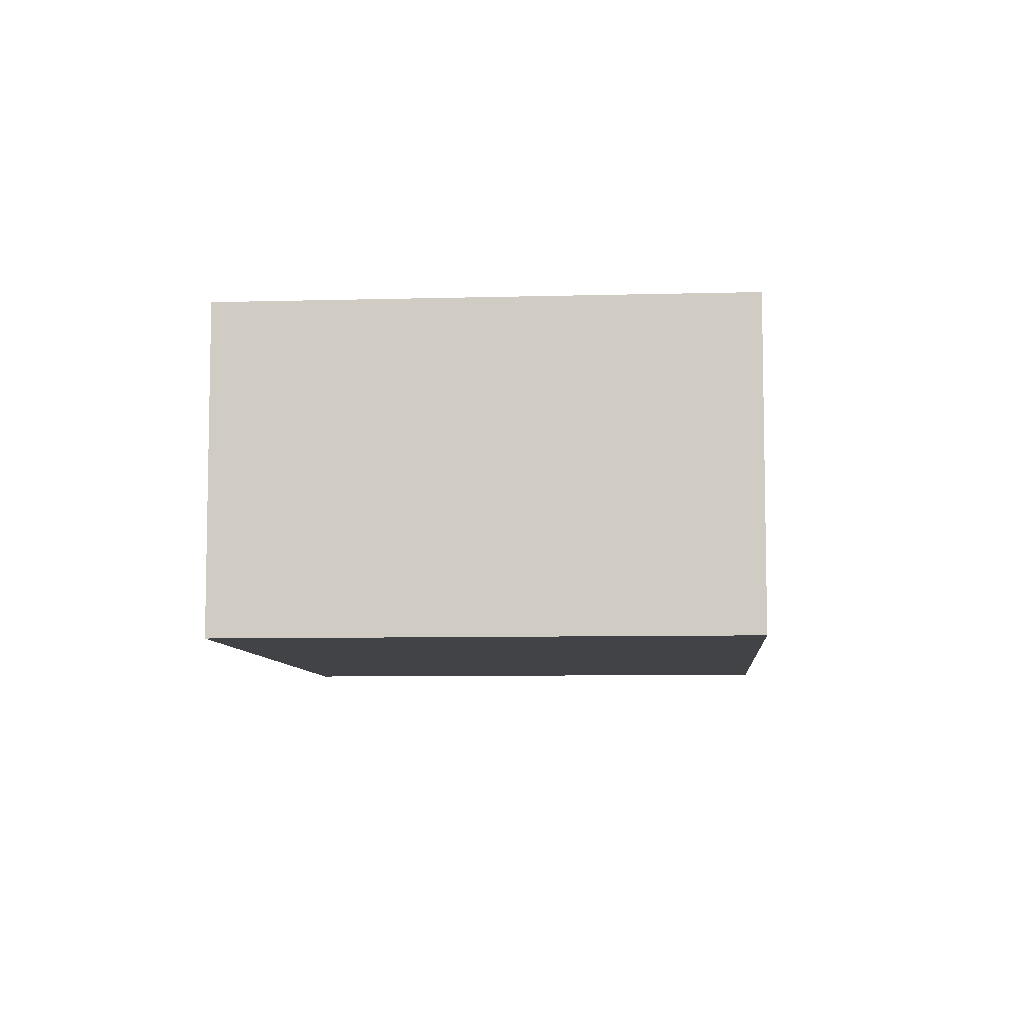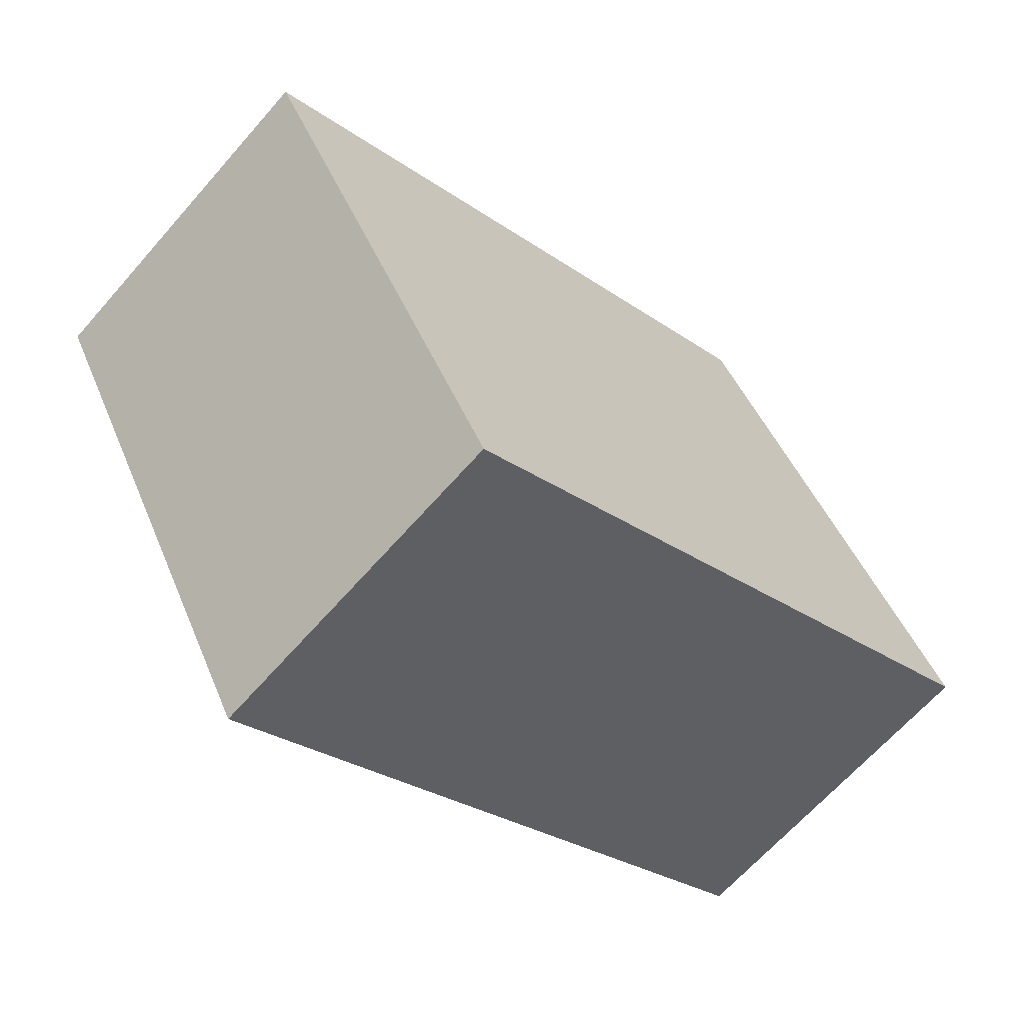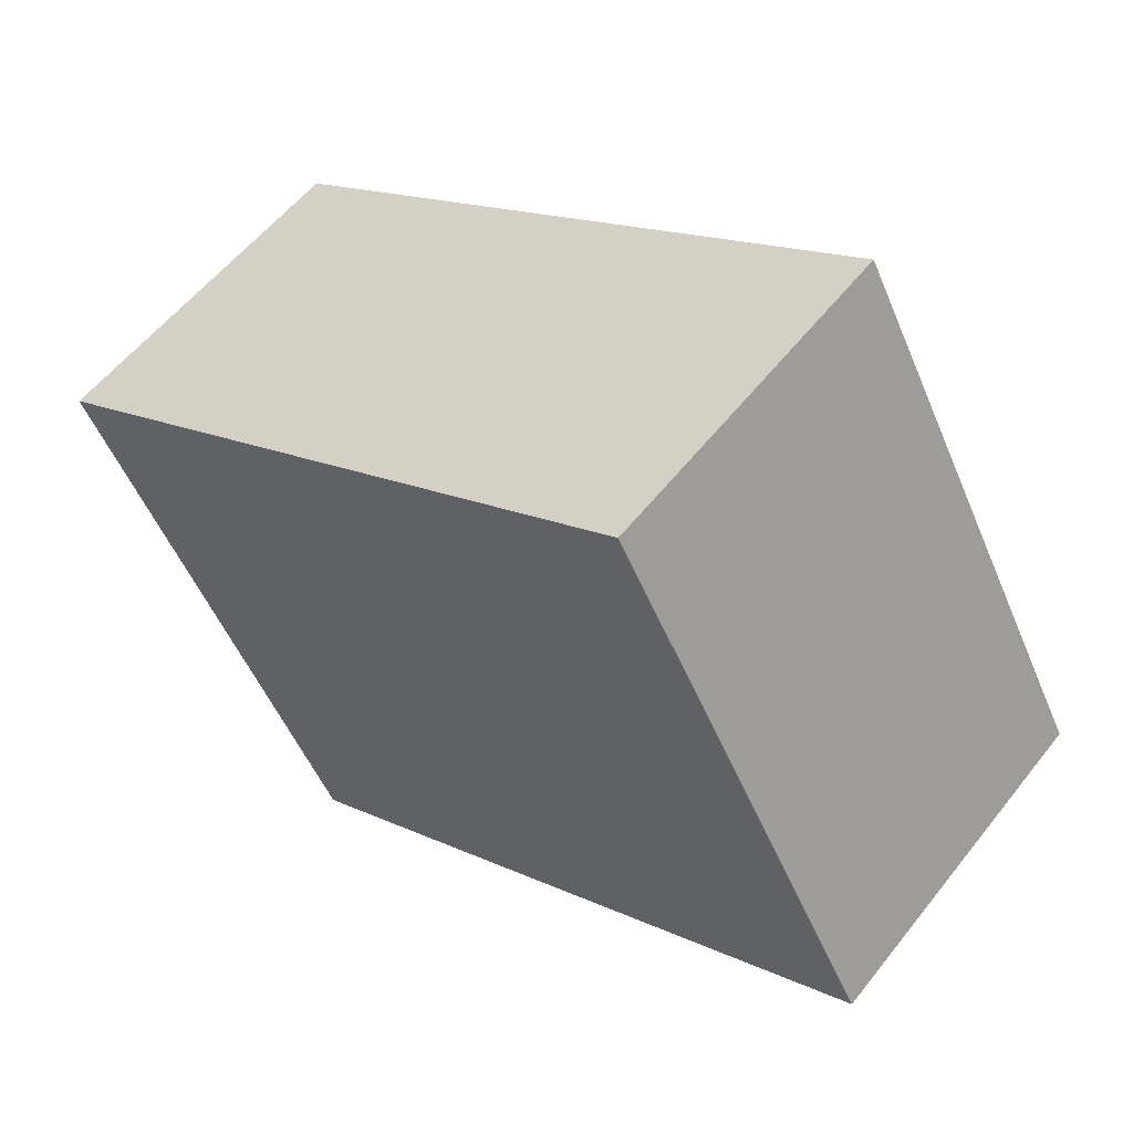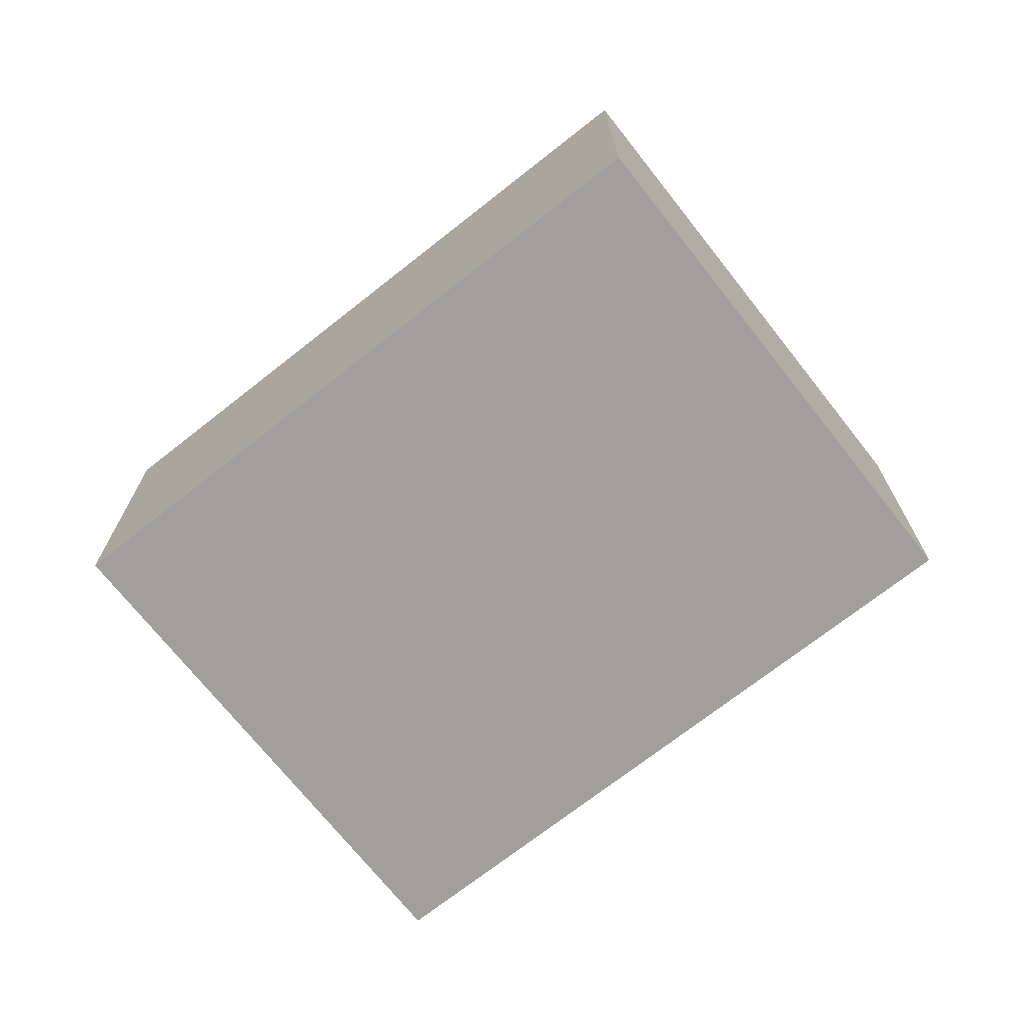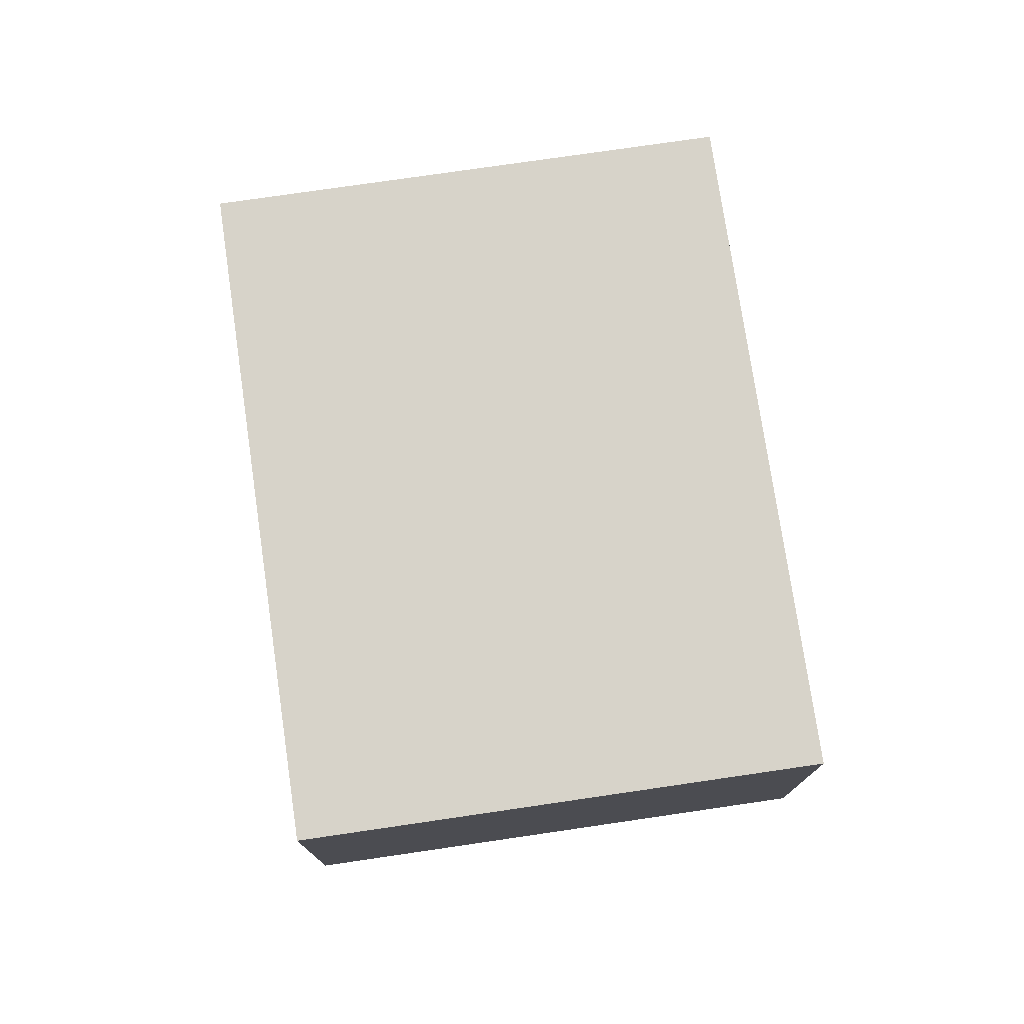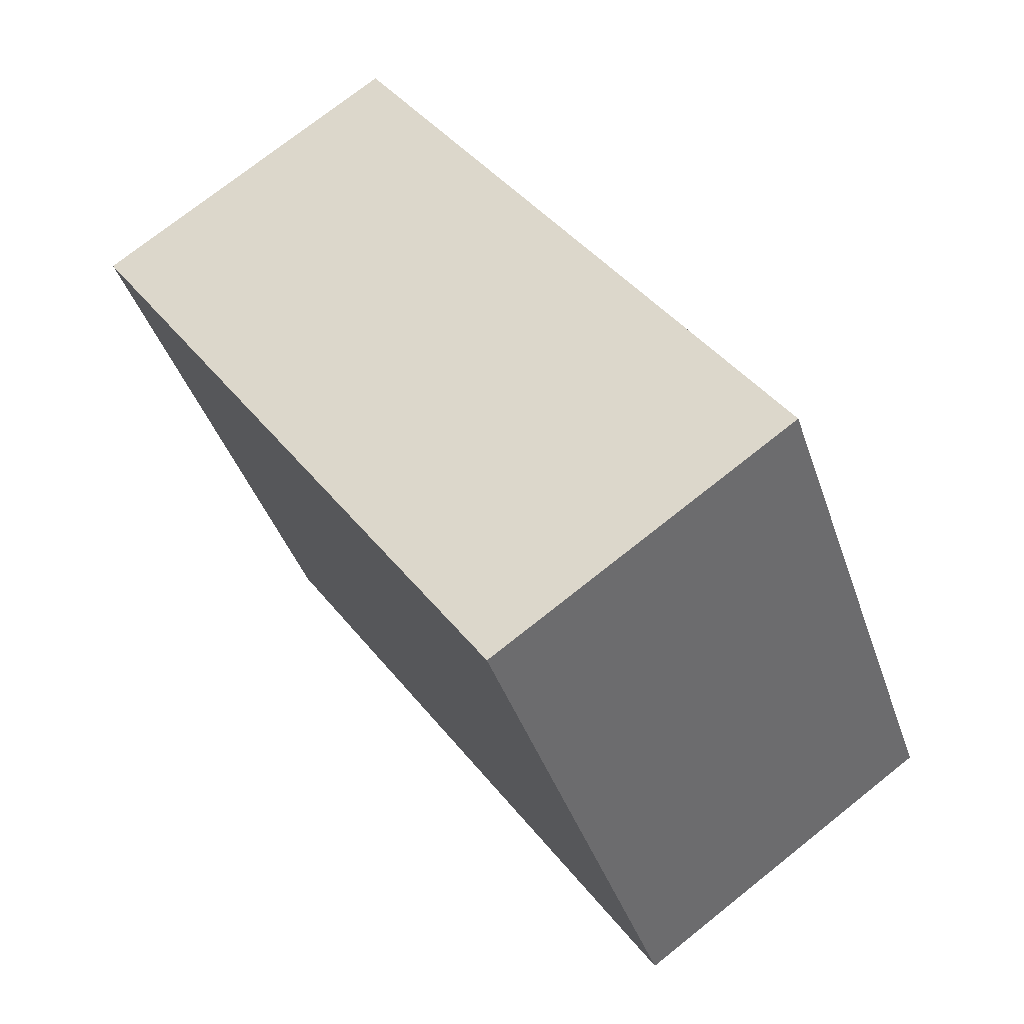
<metadata>
{"format":"obj","ext":"obj","renderer":"f3d","projection":"perspective","resolution":1024,"background":"white","views":[{"elev":-7.5,"azim":66.0,"up":"+Y"},{"elev":-65.4,"azim":-41.2,"up":"+Z"},{"elev":56.8,"azim":37.7,"up":"+Z"},{"elev":-71.2,"azim":9.7,"up":"+Y"},{"elev":76.2,"azim":-126.9,"up":"+Y"},{"elev":74.0,"azim":51.5,"up":"+Z"}]}
</metadata>
<code>
v  0.831 1.068 -1.525
v  1.962 1.068 1.068
v  2.792 1.068 -0.457
v  0 1.068 6.54e-17
v  2.792 2.798e-17 -0.457
v  0.831 9.338e-17 -1.525
v  0 0 0
v  1.962 -6.54e-17 1.068
g defaultobject
f 1 2 3
f 2 1 4
f 5 1 3
f 1 5 6
f 6 4 1
f 4 6 7
f 7 2 4
f 2 7 8
f 8 3 2
f 3 8 5
f 5 7 6
f 7 5 8

</code>
